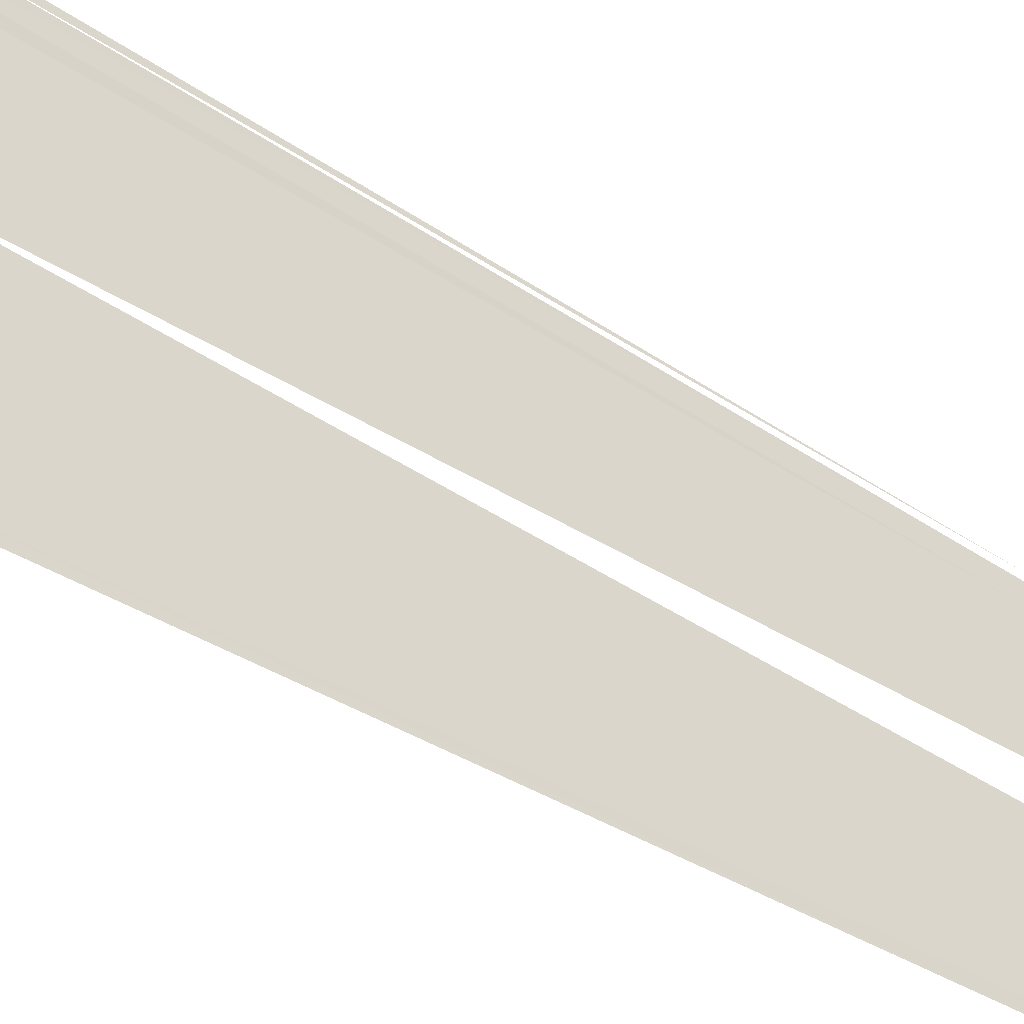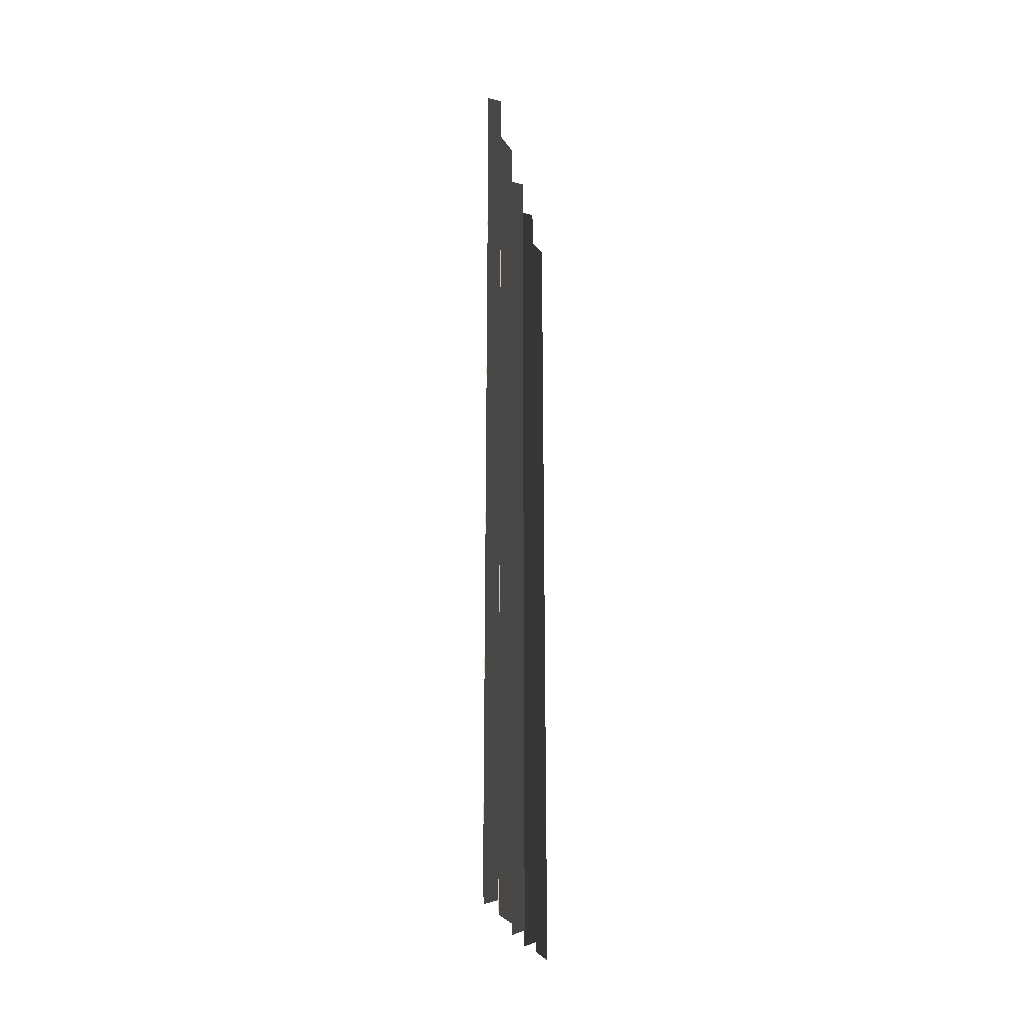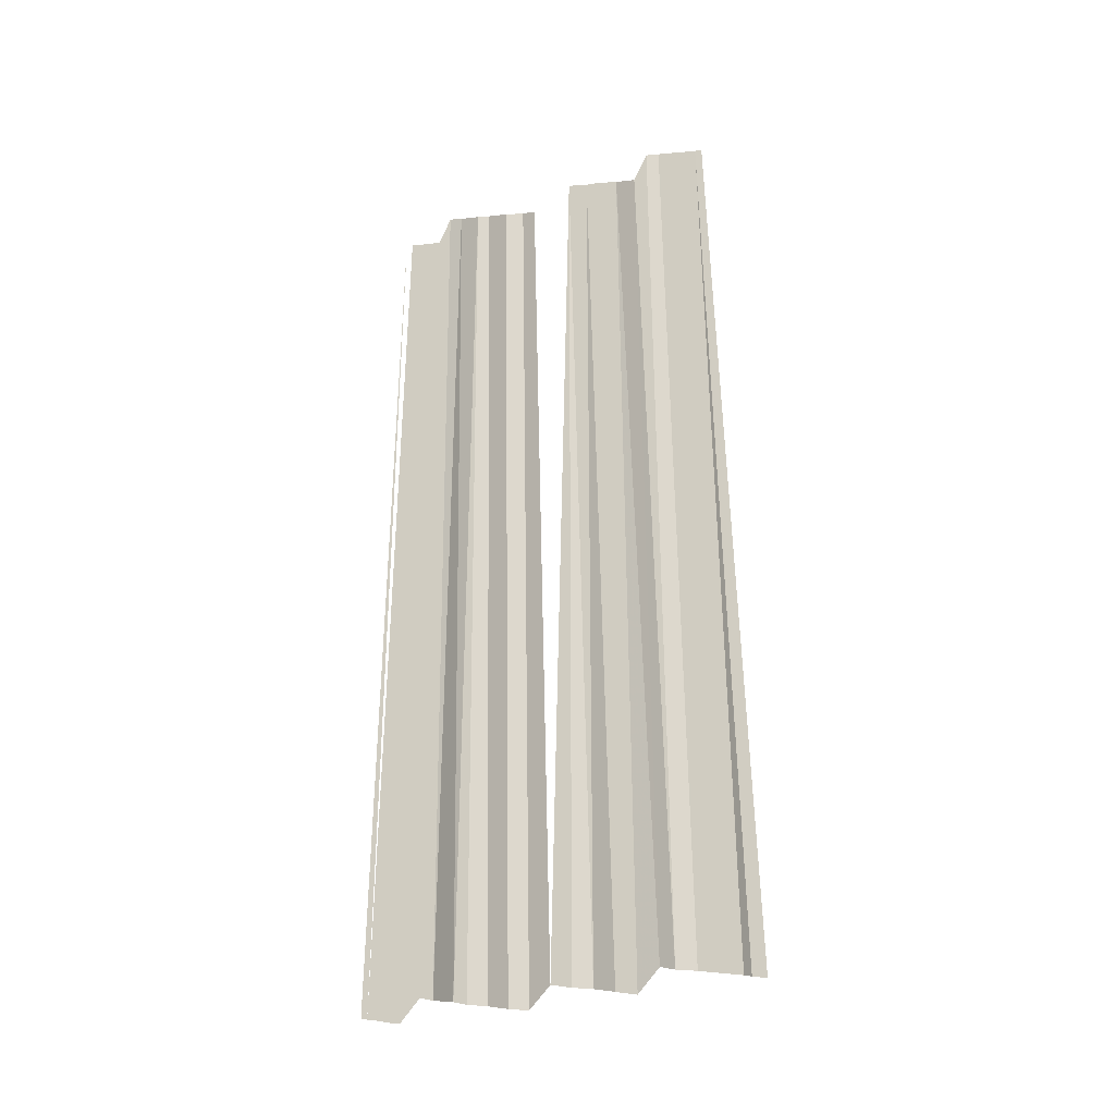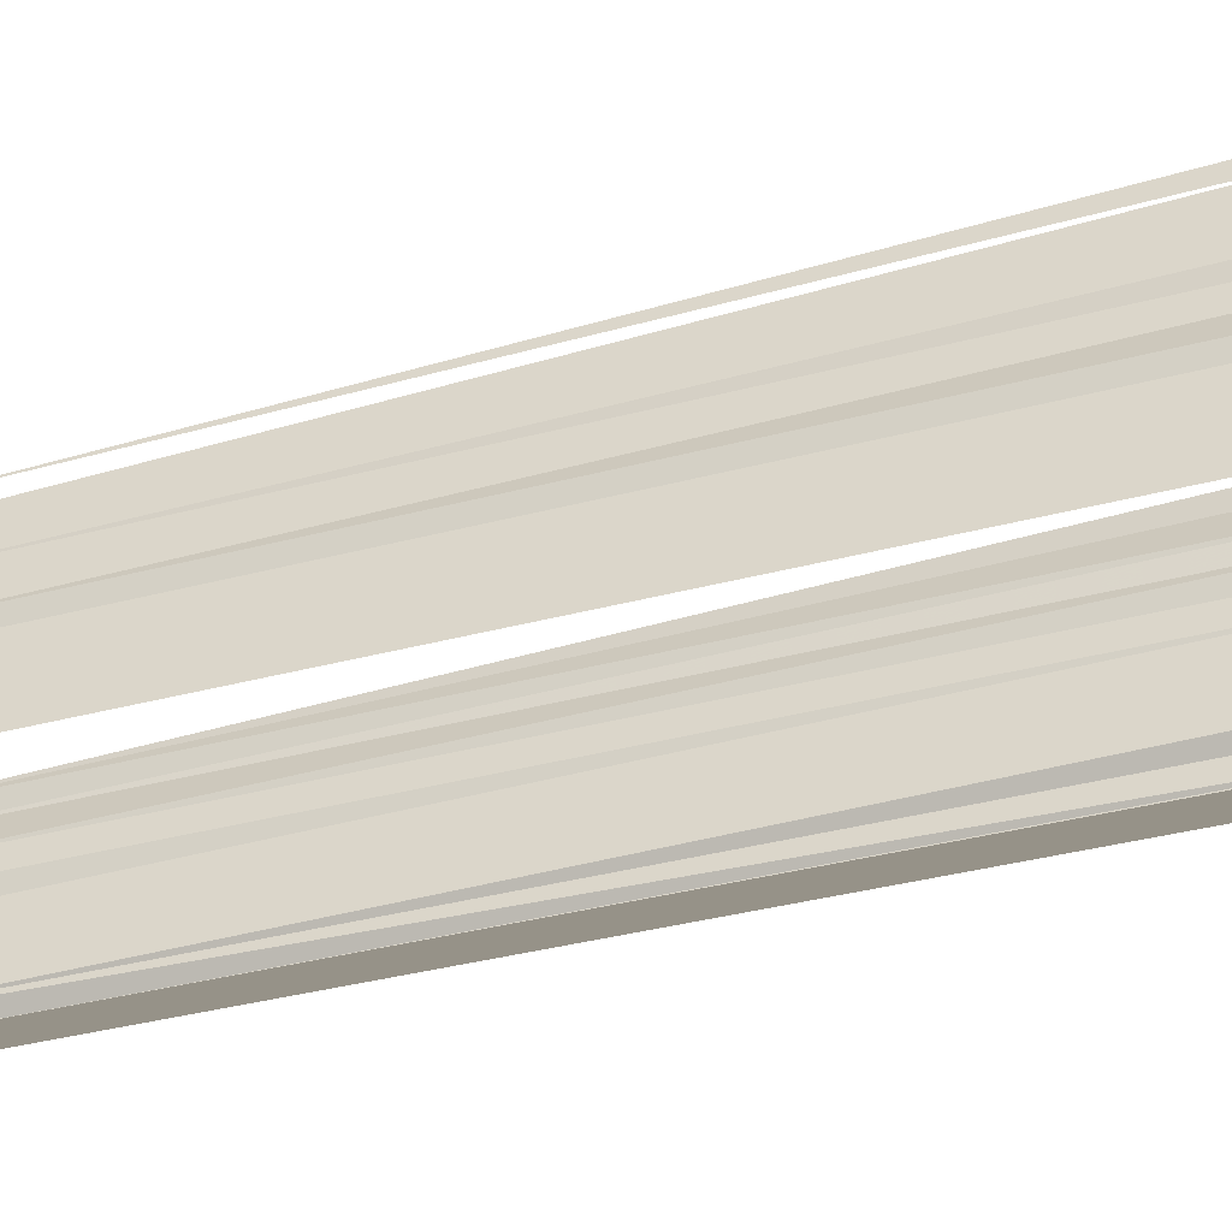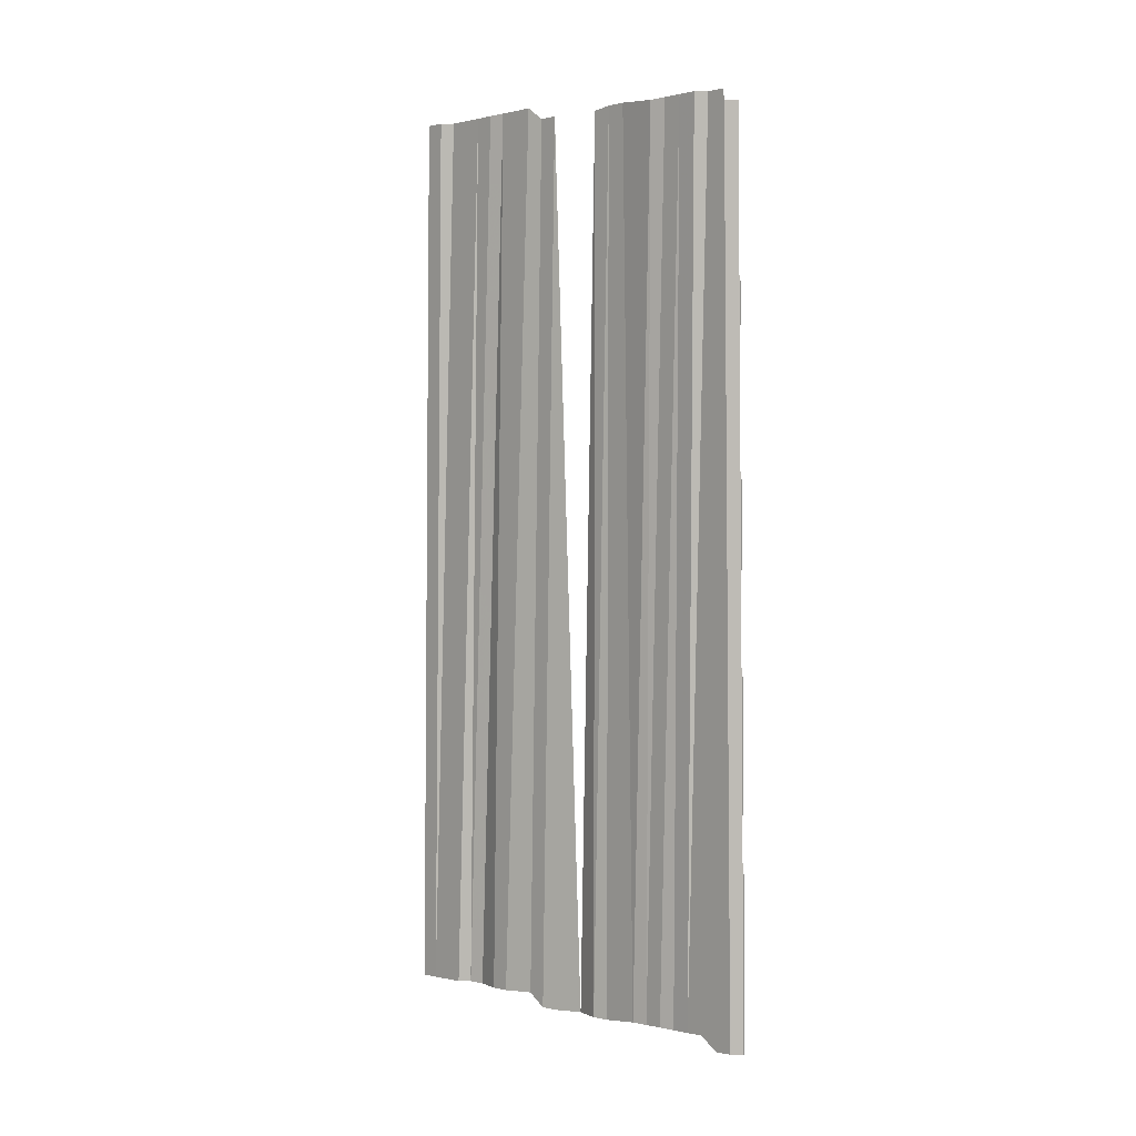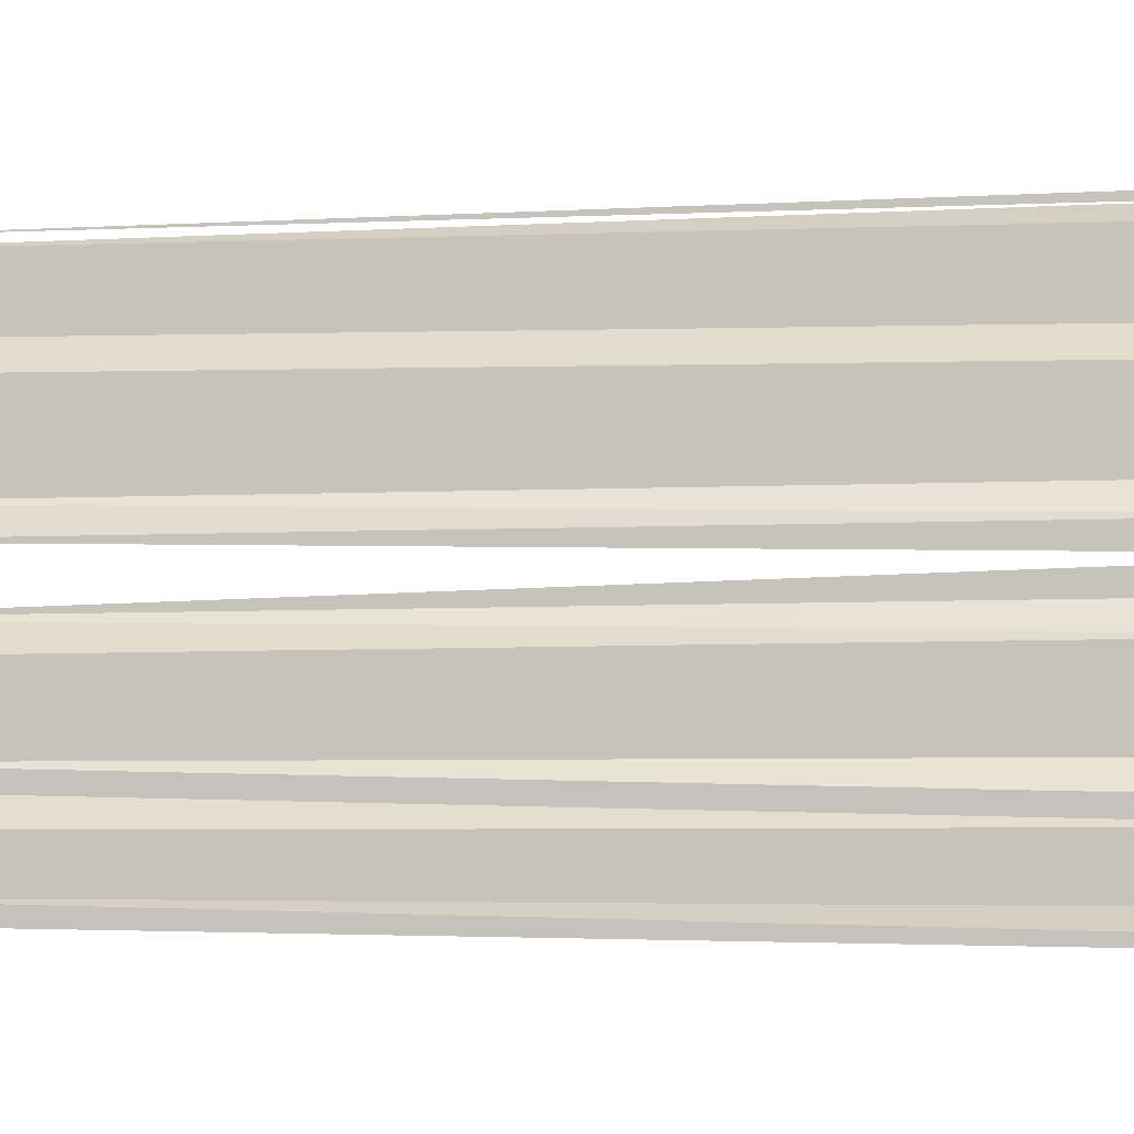
<metadata>
{"format":"obj","ext":"obj","renderer":"f3d","projection":"perspective","resolution":1024,"background":"white","views":[{"elev":-42.4,"azim":51.7,"up":"+Z"},{"elev":-23.2,"azim":9.5,"up":"+Y"},{"elev":-26.5,"azim":117.8,"up":"+Y"},{"elev":-42.0,"azim":-70.9,"up":"+Z"},{"elev":5.8,"azim":-52.6,"up":"+Y"},{"elev":-16.2,"azim":-86.1,"up":"+Z"}]}
</metadata>
<code>
o 5082
v 2254 1879 7.994
v 2254 1879 7.994
v 2254 1879 7.994
v 2254 1879 7.994
v 2254 1879 7.994
v 2254 1879 7.994
v 2254 1879 7.994
v 2254 1879 7.994
v 2254 1879 7.994
v 2254 1879 7.994
v 2254 1879 7.994
v 2254 1879 7.994
v 2254 1879 7.994
v 2254 1879 7.993
v 2254 1879 7.993
v 2254 1879 7.993
v 2254 1879 7.993
v 2254 1879 7.993
v 2254 1879 7.993
v 2254 1879 7.993
v 2254 1879 7.993
v 2254 1879 7.993
v 2254 1879 7.992
v 2254 1879 7.992
v 2254 1879 7.992
v 2254 1879 7.992
v 2254 1879 7.992
v 2254 1879 7.992
v 2254 1879 7.992
v 2254 1879 7.991
v 2254 1879 7.991
v 2254 1879 7.991
v 2254 1879 7.991
v 2254 1879 7.991
v 2254 1879 7.991
v 2254 1879 7.991
v 2254 1879 7.991
v 2254 1879 7.991
v 2254 1879 7.991
v 2254 1879 7.99
v 2254 1879 7.991
v 2254 1879 7.99
v 2254 1879 7.99
v 2254 1879 7.99
v 2254 1879 7.99
v 2254 1879 7.99
v 2254 1879 7.99
v 2254 1879 7.99
f 1 2 3
f 3 4 5
f 5 4 6
f 5 6 7
f 7 6 8
f 7 8 9
f 9 8 10
f 9 10 11
f 11 10 12
f 11 12 13
f 13 12 14
f 13 14 15
f 15 14 16
f 15 16 17
f 17 16 18
f 17 18 19
f 19 18 20
f 19 20 21
f 21 20 22
f 21 22 23
f 23 22 24
f 23 24 25
f 26 27 25
f 26 28 27
f 29 28 26
f 29 30 28
f 31 30 29
f 31 32 30
f 33 32 31
f 33 34 32
f 35 34 33
f 35 36 34
f 37 36 35
f 37 38 36
f 39 38 37
f 39 40 38
f 41 40 39
f 41 42 40
f 43 42 41
f 43 44 42
f 45 44 43
f 45 46 44
f 47 46 45
f 47 48 46

</code>
